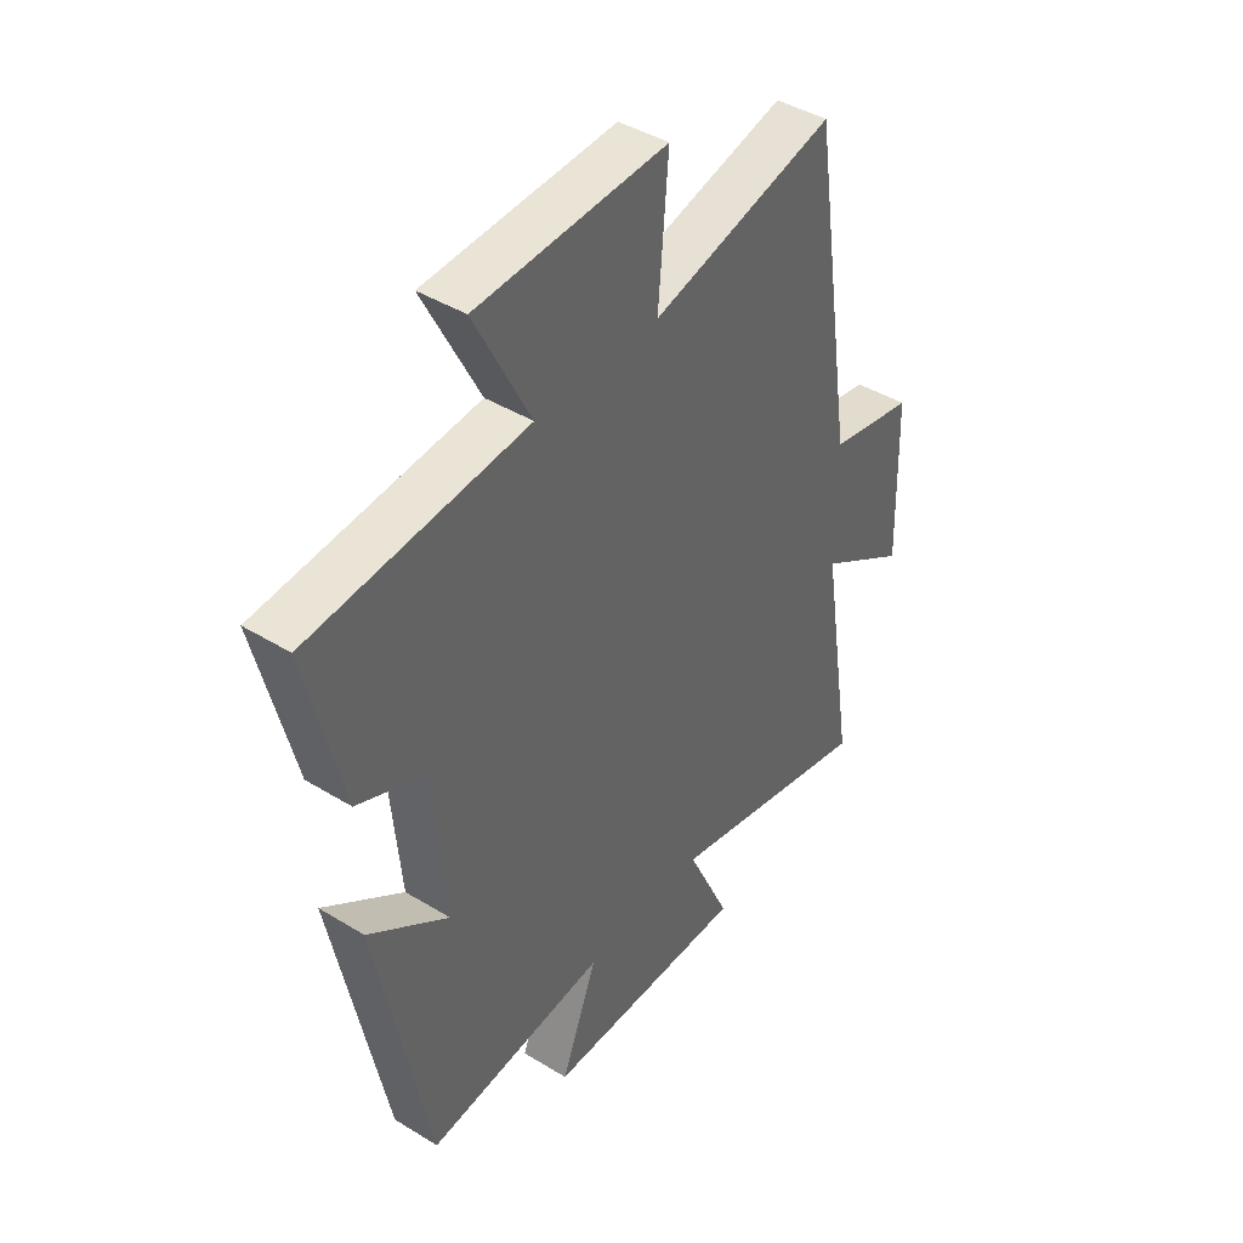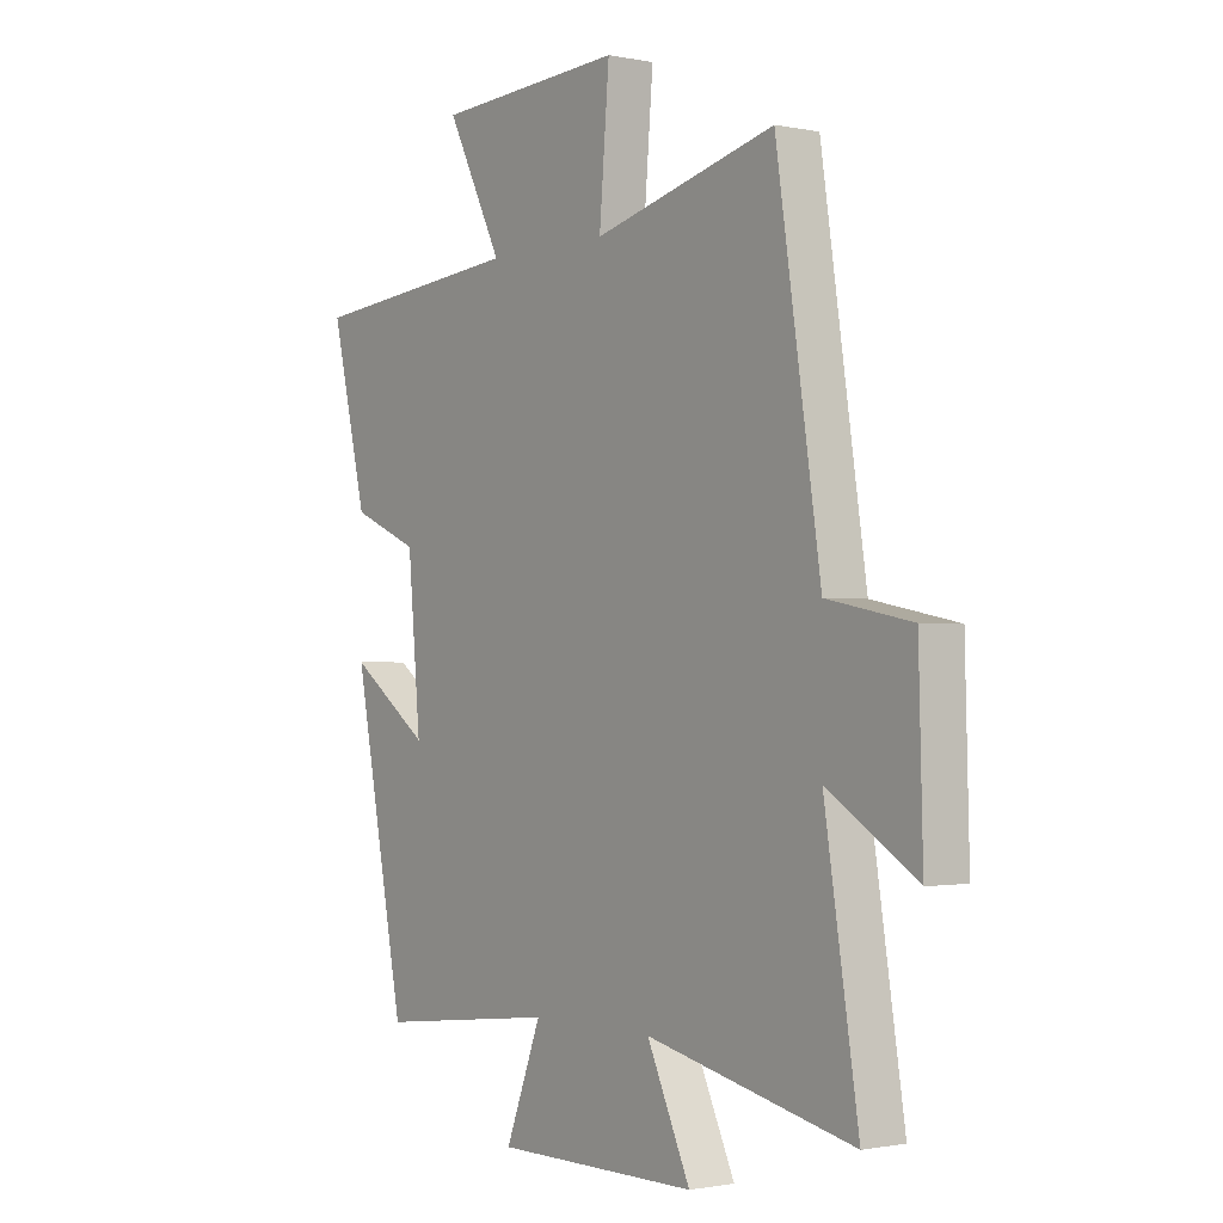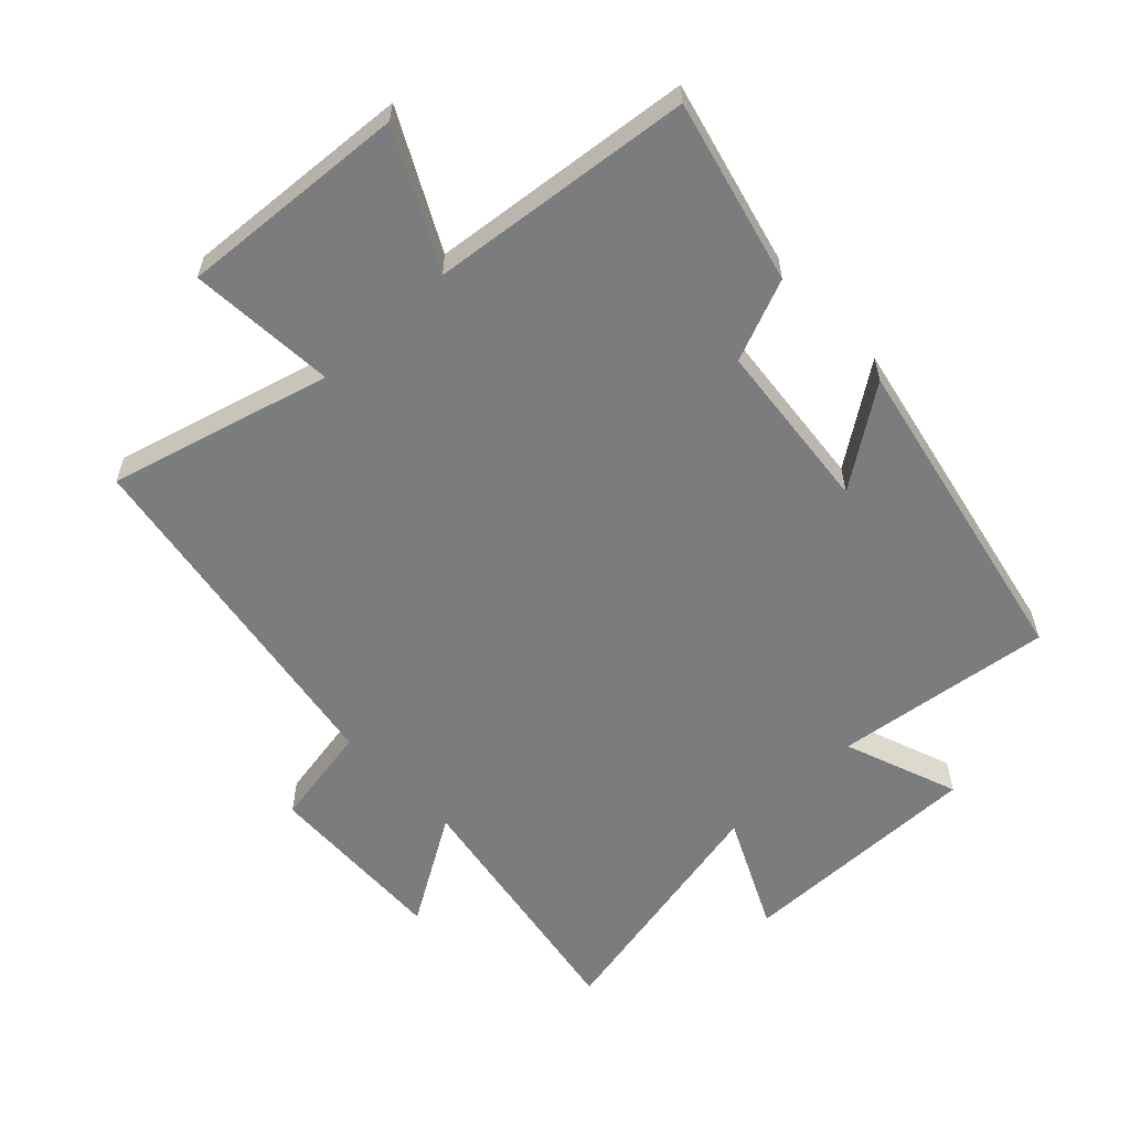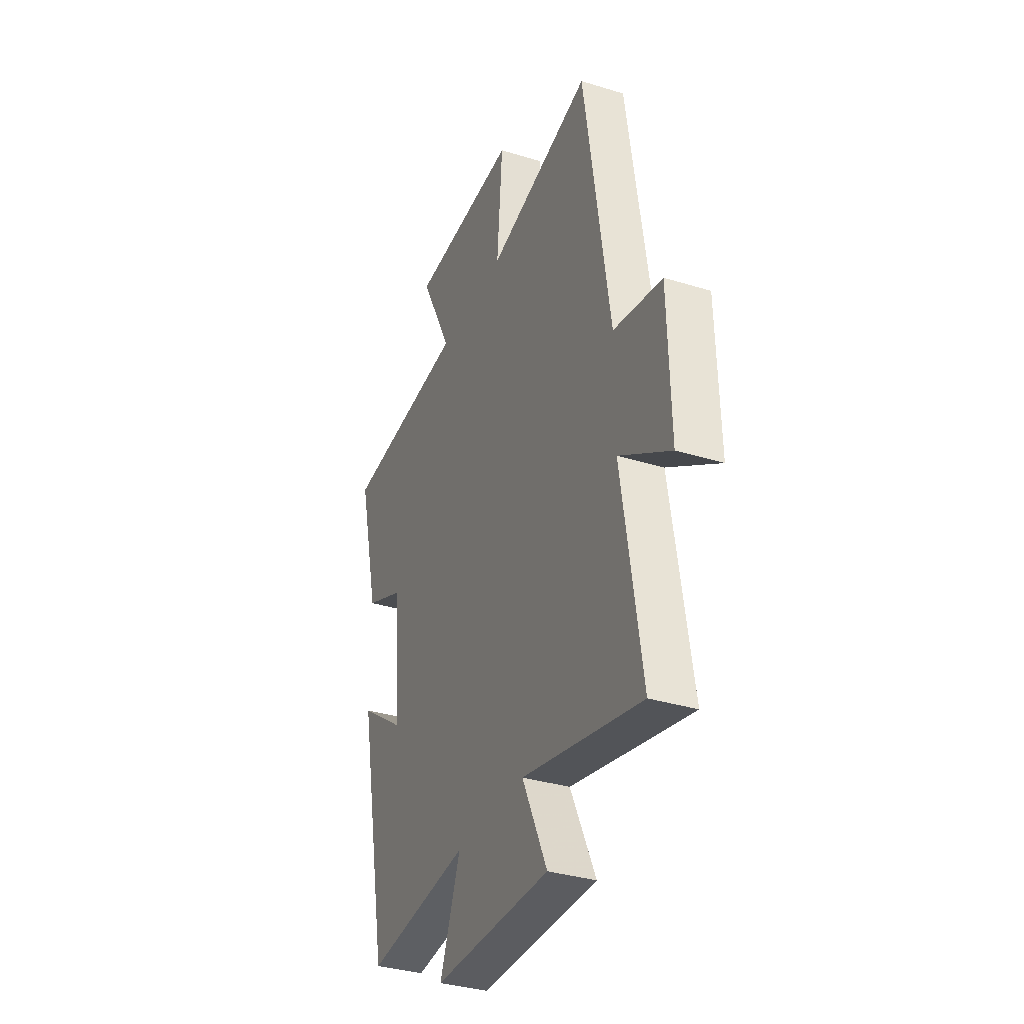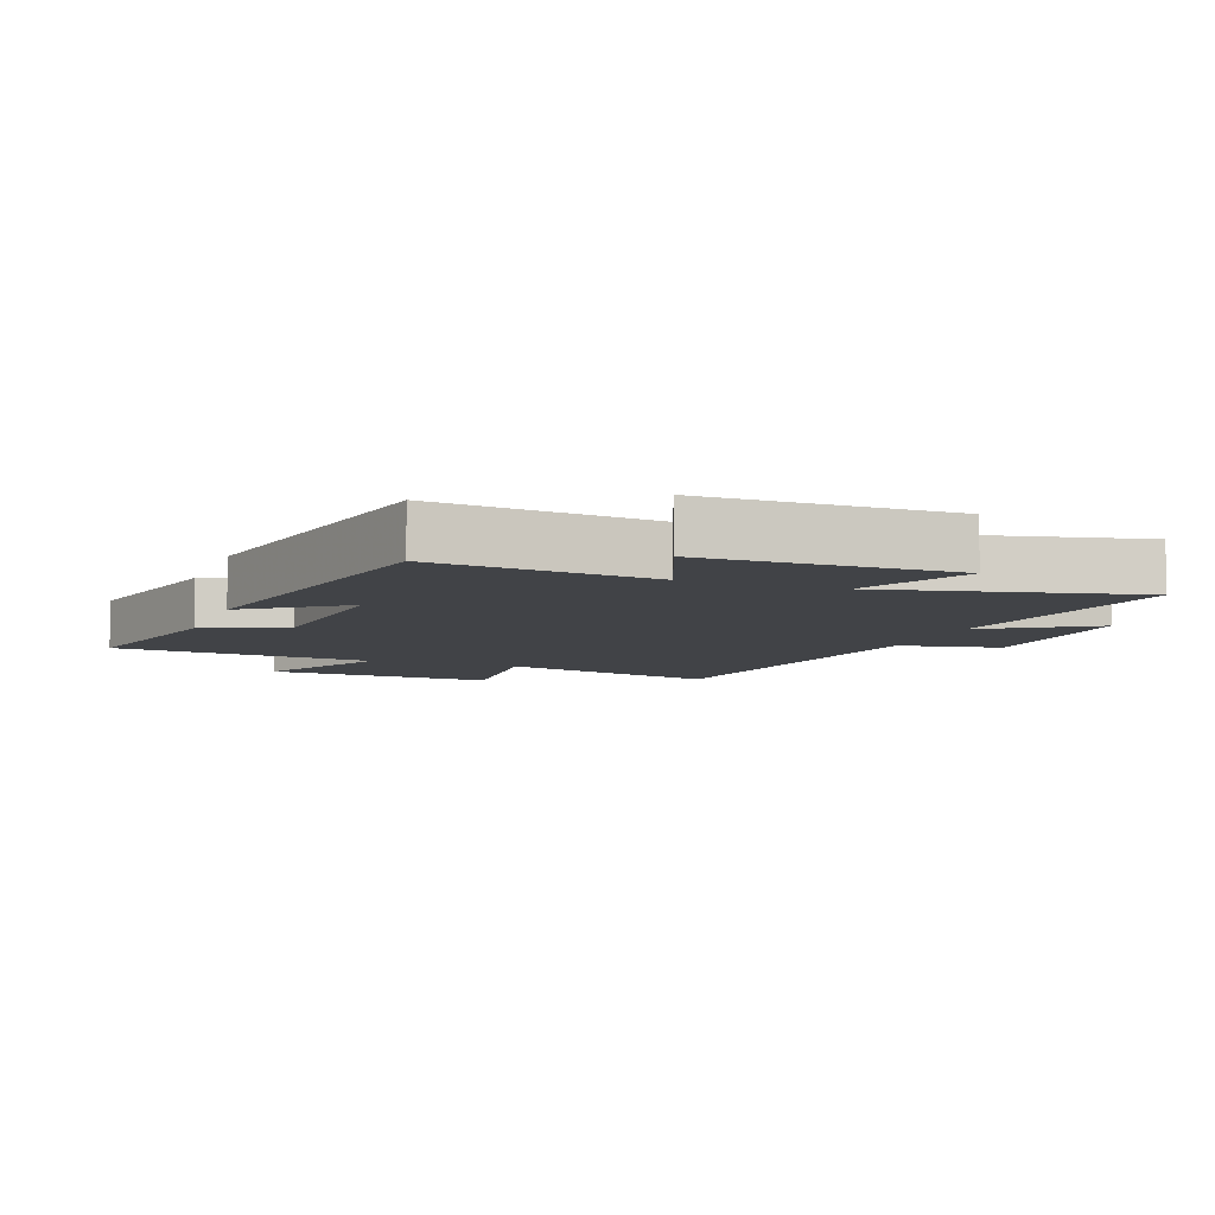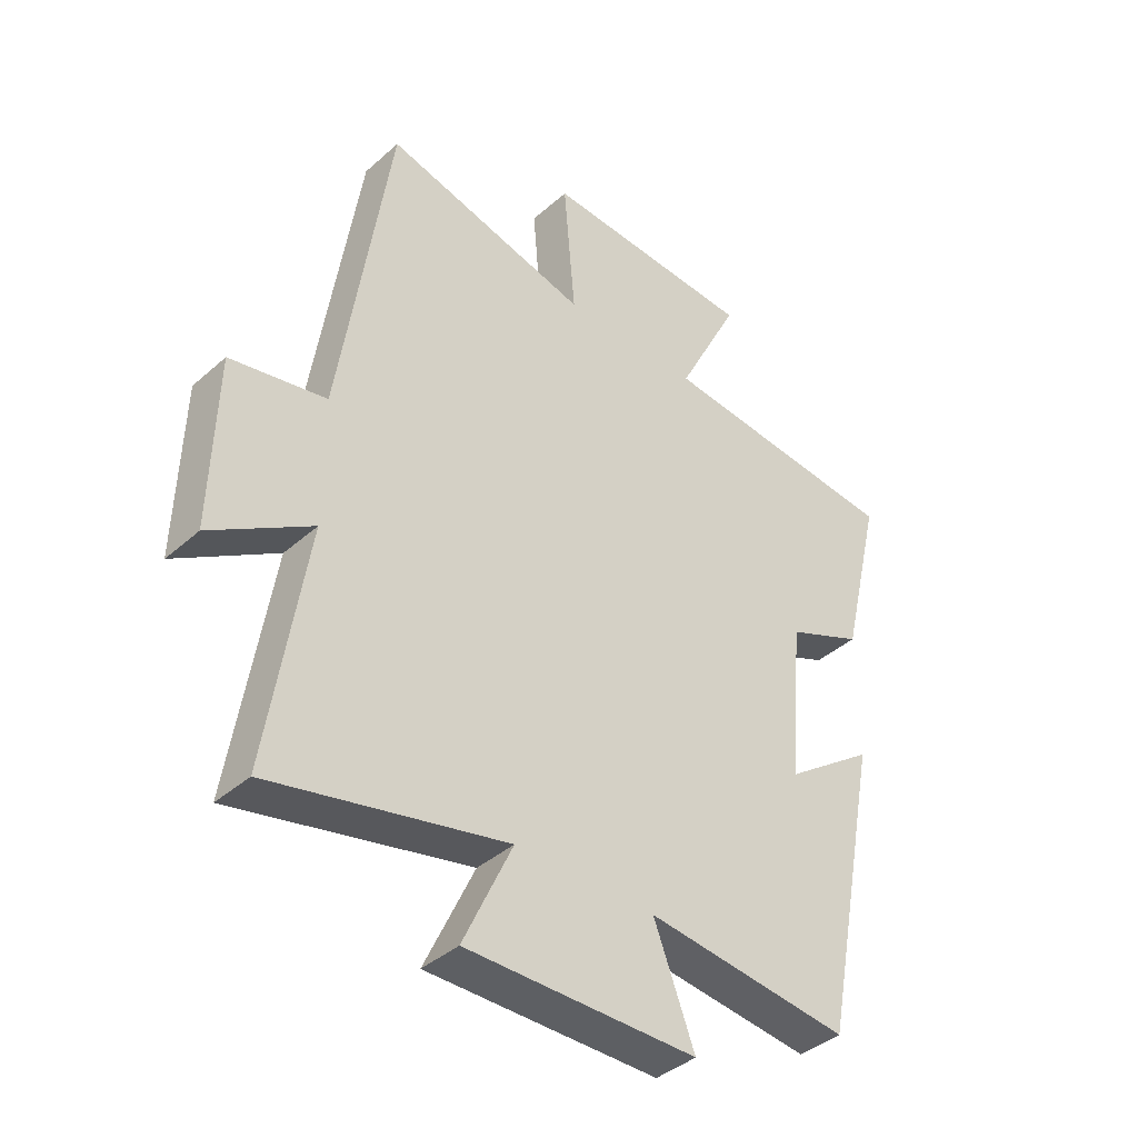
<metadata>
{"format":"obj","ext":"obj","renderer":"f3d","projection":"perspective","resolution":1024,"background":"white","views":[{"elev":42.7,"azim":126.2,"up":"+Z"},{"elev":-1.2,"azim":-126.7,"up":"+Z"},{"elev":-58.6,"azim":42.9,"up":"+Y"},{"elev":-34.7,"azim":-112.4,"up":"+Z"},{"elev":-7.3,"azim":159.7,"up":"+Y"},{"elev":-39.8,"azim":-42.6,"up":"+Z"}]}
</metadata>
<code>
v 0.402 0.07 -0.54
v 0.062 0.07 -0.5
v 0.13 0.07 -0.677
v -0.254 0.07 -0.677
v -0.172 0.07 -0.5
v -0.564 0.07 -0.587
v -0.5 0.07 -0.181
v -0.668 0.07 -0.286
v -0.66 0.07 0.002
v -0.5 0.07 0.033
v -0.416 0.07 0.589
v -0.072 0.07 0.5
v -0.091 0.07 0.728
v 0.265 0.07 0.708
v 0.16 0.07 0.5
v 0.568 0.07 0.461
v 0.5 0.07 0.176
v 0.373 0.07 0.122
v 0.349 0.07 -0.146
v 0.5 0.07 -0.038
v 0.402 0 -0.54
v 0.062 0 -0.5
v 0.13 0 -0.677
v -0.254 0 -0.677
v -0.172 0 -0.5
v -0.564 0 -0.587
v -0.5 0 -0.181
v -0.668 0 -0.286
v -0.66 0 0.002
v -0.5 0 0.033
v -0.416 0 0.589
v -0.072 0 0.5
v -0.091 0 0.728
v 0.265 0 0.708
v 0.16 0 0.5
v 0.568 0 0.461
v 0.5 0 0.176
v 0.373 0 0.122
v 0.349 0 -0.146
v 0.5 0 -0.038
f 19 20 1 2
f 18 19 2
f 15 16 17 18
f 15 18 2
f 12 13 14 15
f 12 15 2
f 10 11 12 2
f 7 8 9 10
f 7 10 2 3
f 5 6 7
f 5 7 3
f 3 4 5
f 22 21 40 39
f 22 39 38
f 38 37 36 35
f 22 38 35
f 35 34 33 32
f 22 35 32
f 22 32 31 30
f 30 29 28 27
f 23 22 30 27
f 27 26 25
f 23 27 25
f 25 24 23
f 1 21 22 2
f 2 22 23 3
f 3 23 24 4
f 4 24 25 5
f 5 25 26 6
f 6 26 27 7
f 7 27 28 8
f 8 28 29 9
f 9 29 30 10
f 10 30 31 11
f 11 31 32 12
f 12 32 33 13
f 13 33 34 14
f 14 34 35 15
f 15 35 36 16
f 16 36 37 17
f 17 37 38 18
f 18 38 39 19
f 19 39 40 20
f 20 40 21 1

</code>
